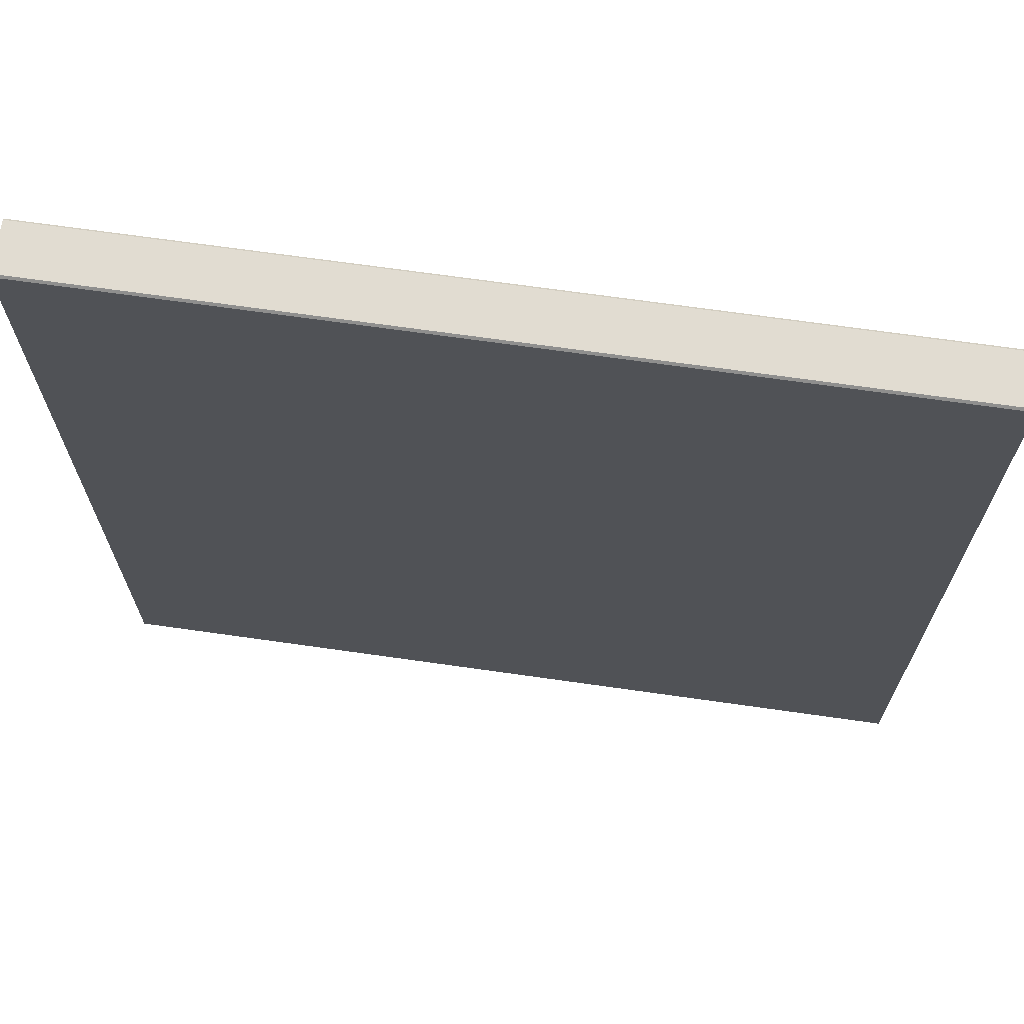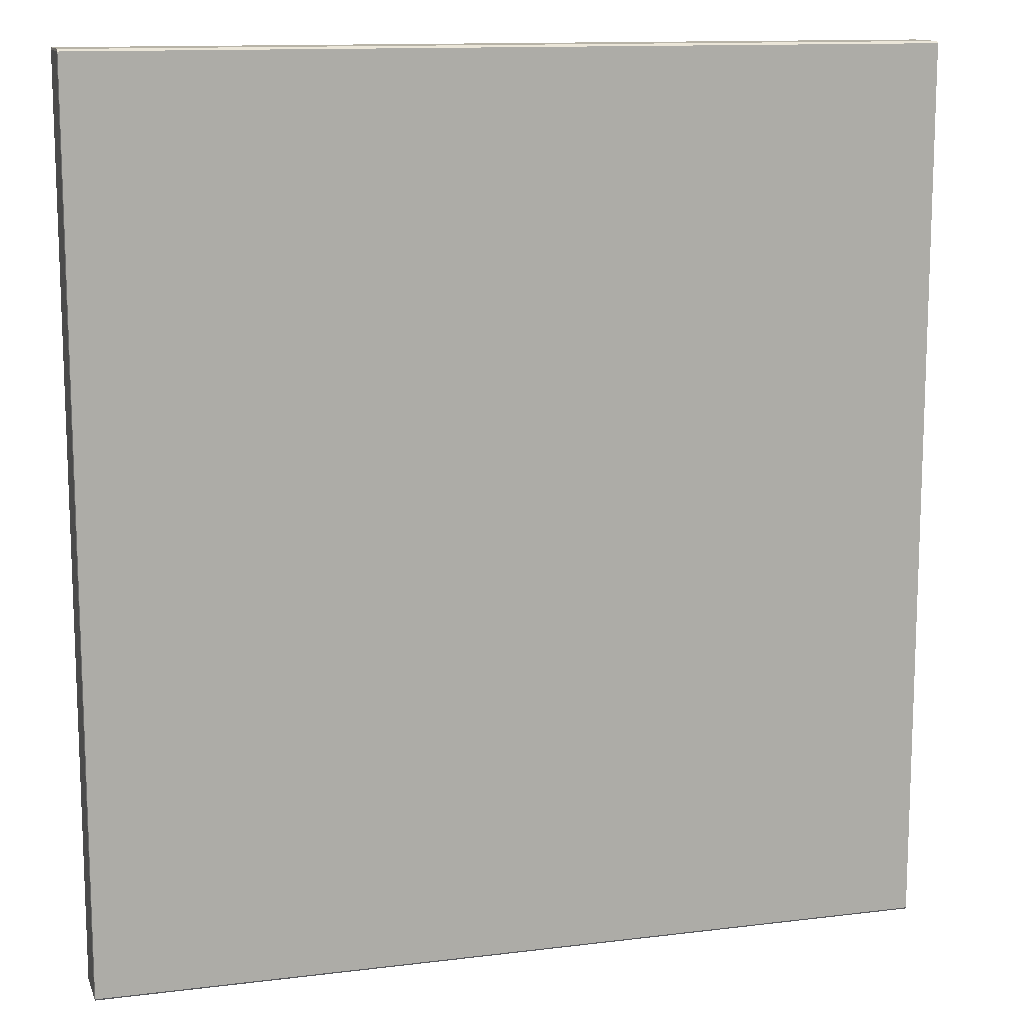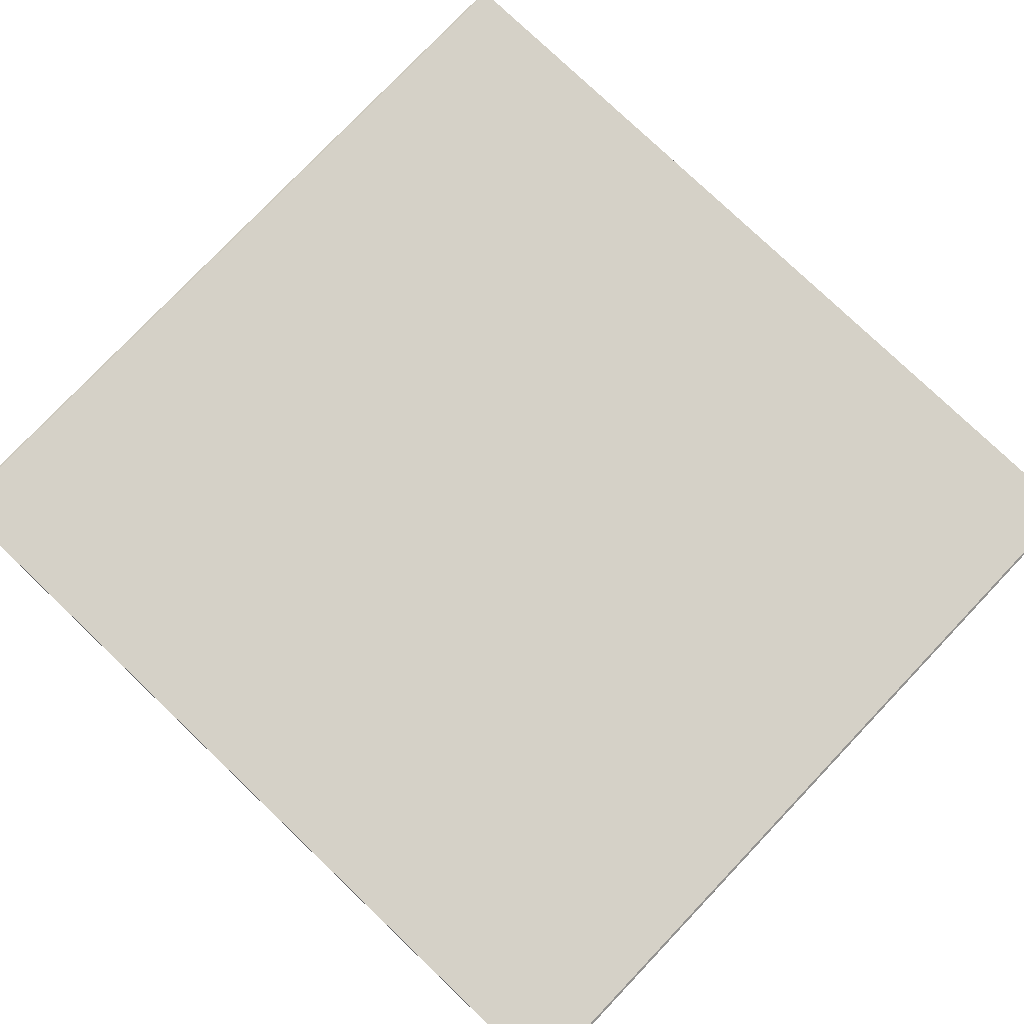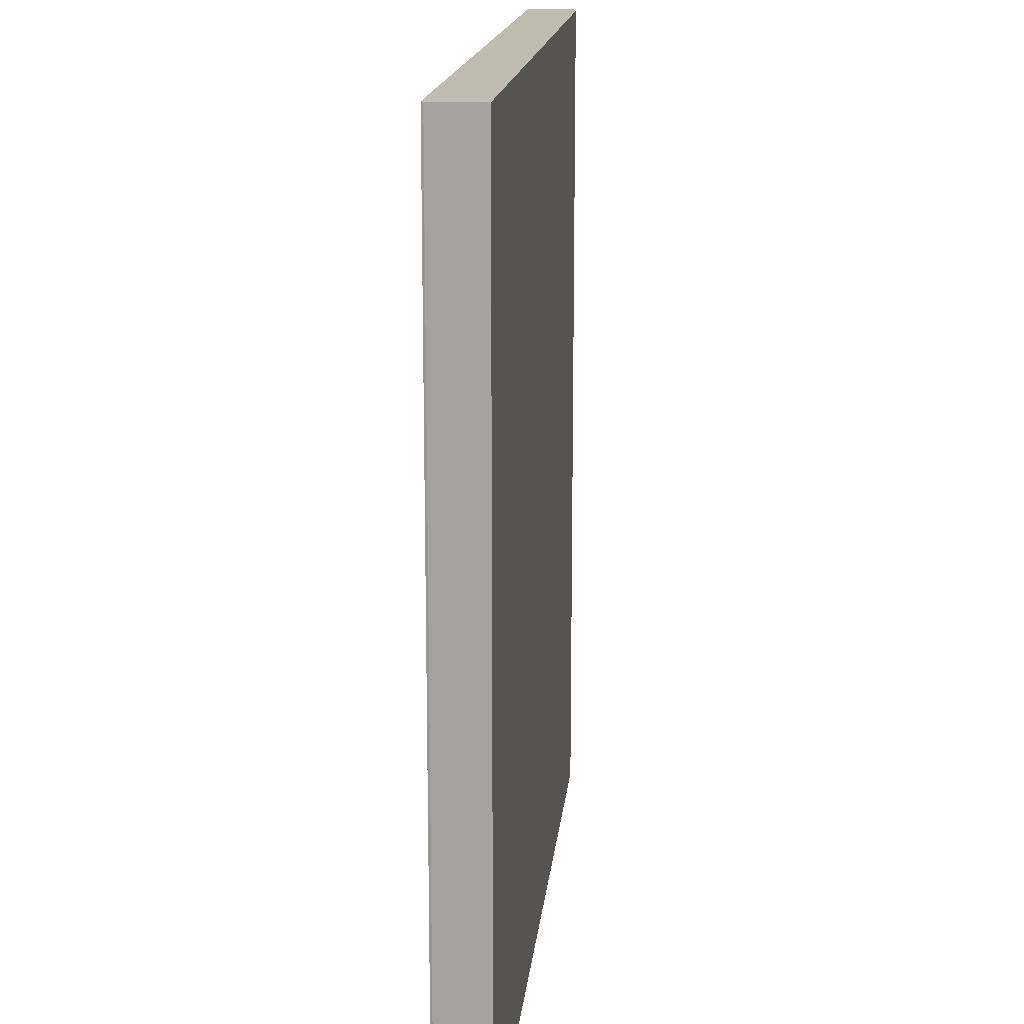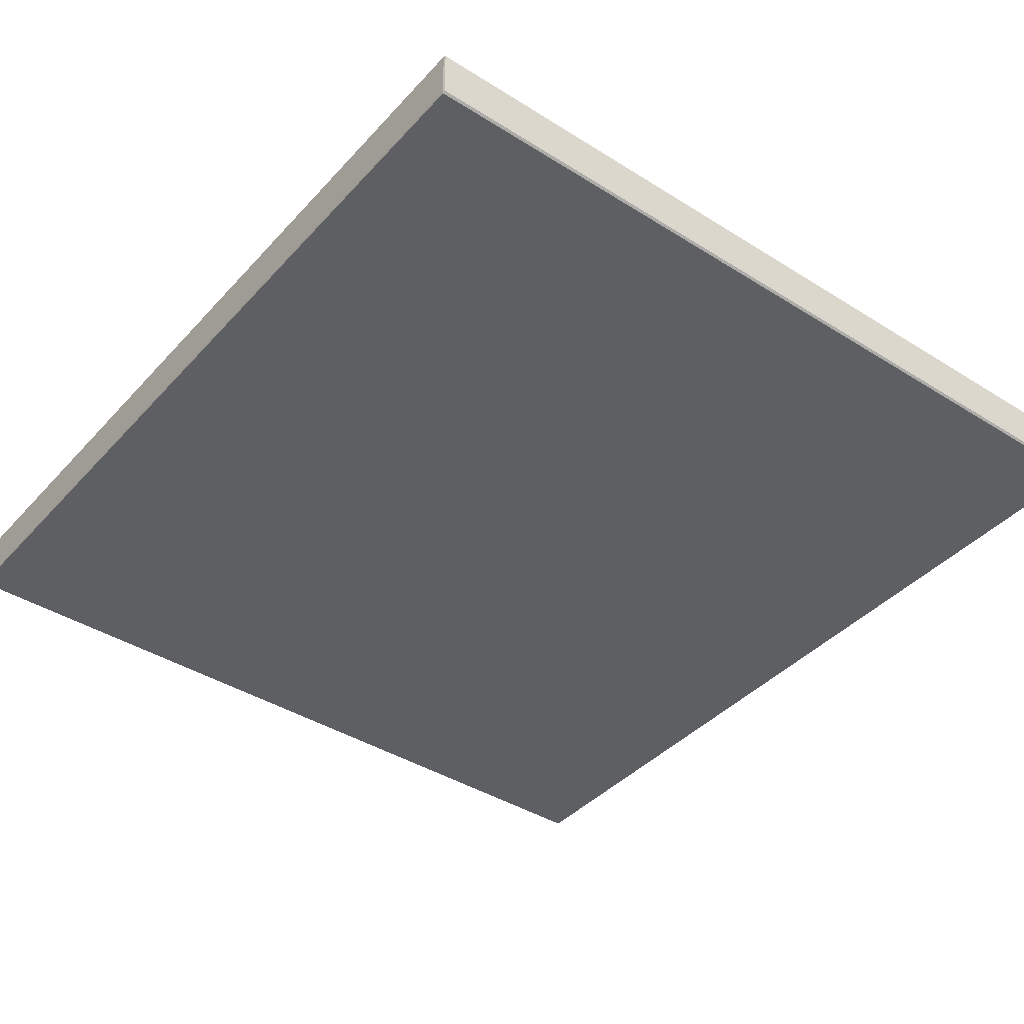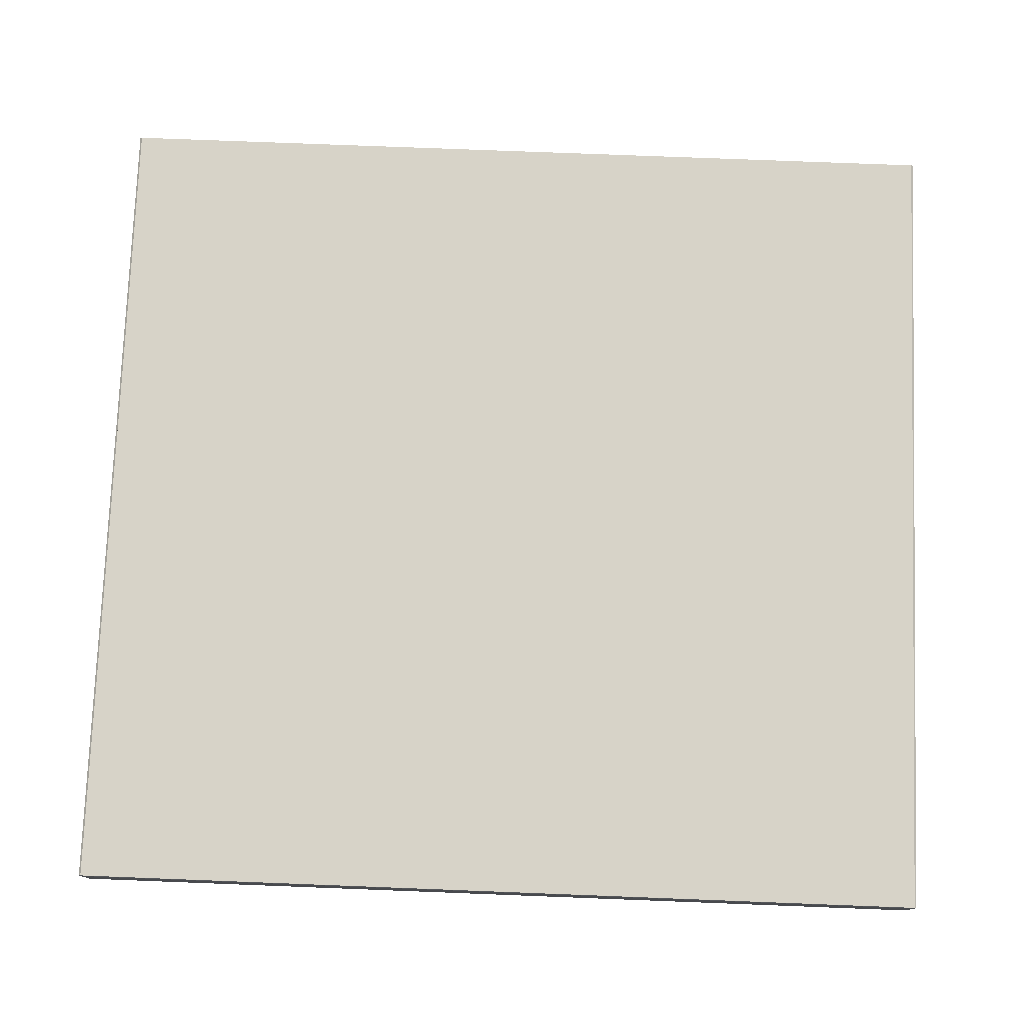
<metadata>
{"format":"obj","ext":"obj","renderer":"f3d","projection":"perspective","resolution":1024,"background":"white","views":[{"elev":69.1,"azim":8.1,"up":"+Z"},{"elev":12.6,"azim":-16.1,"up":"+Z"},{"elev":78.8,"azim":133.6,"up":"+Y"},{"elev":16.2,"azim":95.8,"up":"+Z"},{"elev":-40.4,"azim":-37.7,"up":"+Y"},{"elev":76.9,"azim":-87.8,"up":"+Y"}]}
</metadata>
<code>
o model_model.036
v 0.2996 0.019 0.316
v 0.3 0.0175 0.316
v -0.3 0.0175 0.316
v -0.2996 0.019 0.316
v 0.3 -0.0175 0.316
v 0.2996 -0.019 0.316
v -0.3 -0.0175 0.316
v -0.2996 -0.019 0.316
v 0.3 0.0175 -0.316
v 0.2996 0.019 -0.316
v 0.3 -0.0175 -0.316
v -0.3 0.0175 -0.316
v -0.2996 0.019 -0.316
v -0.3 -0.0175 -0.316
v 0.2996 -0.019 -0.316
v -0.2996 -0.019 -0.316
v -0.3 0.006 0.316
v 0.3 0.006 0.316
v 0.3 0.006 -0.316
v -0.3 0.006 -0.316
v 0.2996 0.0175 0.3175
v 0.2996 0.019 0.316
v 0.2996 -0.0175 0.3175
v 0.2996 -0.019 0.316
v 0.2996 0.0175 -0.3175
v 0.2996 0.019 -0.316
v 0.2996 -0.0175 -0.3175
v 0.2996 -0.019 -0.316
v 0.2996 0.006 0.3175
v 0.2996 0.006 -0.3175
v -0.2996 0.0175 0.3175
v -0.2996 0.019 0.316
v -0.2996 -0.0175 0.3175
v -0.2996 -0.019 0.316
v -0.2996 0.0175 -0.3175
v -0.2996 0.019 -0.316
v -0.2996 -0.0175 -0.3175
v -0.2996 -0.019 -0.316
v -0.2996 0.006 0.3175
v -0.2996 0.006 -0.3175
v 0.2996 0.0175 -0.3175
v 0.2996 0.019 -0.316
v -0.2996 0.0175 -0.3175
v -0.2996 0.019 -0.316
v 0.2996 -0.0175 -0.3175
v 0.2996 -0.019 -0.316
v -0.2996 -0.0175 -0.3175
v -0.2996 -0.019 -0.316
v 0.2996 0.006 -0.3175
v -0.2996 0.006 -0.3175
v 0.2996 0.0175 0.3175
v 0.2996 0.019 0.316
v -0.2996 0.0175 0.3175
v -0.2996 0.019 0.316
v 0.2996 -0.0175 0.3175
v 0.2996 -0.019 0.316
v -0.2996 -0.0175 0.3175
v -0.2996 -0.019 0.316
v 0.2996 0.006 0.3175
v -0.2996 0.006 0.3175
v 0.2996 0.006 -0.316
v -0.2996 0.006 -0.316
v -0.2996 0.006 -0.316
v -0.2996 0.006 -0.316
v 0.2996 0.006 -0.316
v 0.2996 0.006 -0.316
v -0.2996 0.006 0.316
v 0.2996 0.006 0.316
v 0.2996 0.006 0.316
v 0.2996 0.006 0.316
v -0.2996 0.006 0.316
v -0.2996 0.006 0.316
v 0.2996 0.019 -0.316
v 0.2996 0.0175 -0.3175
v 0.2996 0.006 -0.3175
v 0.2996 0.006 -0.3175
v 0.2996 0.006 0.3175
v 0.2996 0.0175 0.3175
v 0.2996 0.019 -0.316
v 0.2996 0.006 -0.3175
v 0.2996 0.0175 0.3175
v 0.2996 0.019 0.316
v 0.2996 0.019 -0.316
v 0.2996 0.0175 0.3175
v -0.2996 0.006 0.3175
v -0.2996 0.006 -0.3175
v -0.2996 0.0175 -0.3175
v -0.2996 0.0175 -0.3175
v -0.2996 0.019 -0.316
v -0.2996 0.019 0.316
v -0.2996 0.006 0.3175
v -0.2996 0.0175 -0.3175
v -0.2996 0.019 0.316
v -0.2996 0.0175 0.3175
v -0.2996 0.006 0.3175
v -0.2996 0.019 0.316
v 0.2996 0.019 -0.316
v 0.2996 0.006 -0.3175
v 0.2996 0.006 -0.3175
v 0.2996 0.0175 -0.3175
v 0.2996 0.019 -0.316
v 0.2996 0.006 -0.316
v 0.2996 0.006 -0.316
v -0.2996 0.019 -0.316
v -0.2996 0.0175 -0.3175
v -0.2996 0.006 -0.3175
v -0.2996 0.006 -0.3175
v -0.2996 0.006 -0.316
v -0.2996 0.019 -0.316
v -0.2996 -0.019 -0.316
v 0.2996 -0.019 -0.316
v -0.2996 -0.019 -0.316
v 0.2996 0.006 0.3175
v 0.2996 0.019 0.316
v 0.2996 0.019 0.316
v 0.2996 0.0175 0.3175
v 0.2996 0.006 0.3175
v -0.2996 -0.019 0.316
v -0.2996 -0.0175 0.3175
v -0.2996 0.006 0.3175
v -0.2996 0.006 0.3175
v -0.2996 -0.019 0.316
v -0.2996 -0.019 0.316
v -0.2996 0.006 0.316
v 0.2996 0.006 0.316
v 0.2996 0.006 0.316
v 0.2996 -0.019 0.316
v -0.2996 -0.019 0.316
v 0.2996 -0.019 -0.316
v 0.2996 -0.019 0.316
v 0.2996 -0.019 -0.316
v -0.2996 0.019 0.316
v 0.2996 0.019 0.316
v -0.2996 0.019 0.316
v -0.2996 0.019 -0.316
v -0.2996 0.019 0.316
v -0.2996 0.019 -0.316
v 0.2996 -0.019 0.316
v 0.2996 -0.0175 0.3175
v 0.2996 0.006 0.3175
v 0.2996 -0.019 -0.316
v 0.2996 -0.019 0.316
v 0.2996 0.006 0.3175
v 0.2996 -0.0175 -0.3175
v 0.2996 -0.019 -0.316
v 0.2996 0.006 0.3175
v 0.2996 0.006 -0.3175
v 0.2996 -0.0175 -0.3175
v 0.2996 0.006 0.3175
v -0.2996 -0.019 -0.316
v -0.2996 -0.0175 -0.3175
v -0.2996 0.006 -0.3175
v -0.2996 -0.019 0.316
v -0.2996 -0.019 -0.316
v -0.2996 0.006 -0.3175
v -0.2996 -0.0175 0.3175
v -0.2996 -0.019 0.316
v -0.2996 0.006 -0.3175
v -0.2996 0.006 0.3175
v -0.2996 -0.0175 0.3175
v -0.2996 0.006 -0.3175
v 0.2996 -0.019 -0.316
v 0.2996 -0.0175 -0.3175
v 0.2996 0.006 -0.3175
v 0.2996 0.006 -0.3175
v 0.2996 -0.019 -0.316
v -0.2996 -0.019 -0.316
v 0.2996 -0.019 -0.316
v 0.2996 0.006 -0.316
v 0.2996 0.006 -0.316
v -0.2996 -0.019 -0.316
v -0.2996 -0.0175 -0.3175
v -0.2996 -0.019 -0.316
v -0.2996 0.006 -0.316
v -0.2996 0.006 -0.316
v -0.2996 0.006 -0.3175
v -0.2996 -0.0175 -0.3175
v -0.2996 0.019 -0.316
v 0.2996 0.019 -0.316
v -0.2996 0.019 -0.316
v 0.2996 -0.0175 0.3175
v 0.2996 -0.019 0.316
v 0.2996 0.006 0.3175
v 0.2996 -0.0175 0.3175
v -0.2996 0.0175 0.3175
v -0.2996 0.019 0.316
v -0.2996 0.006 0.316
v -0.2996 0.006 0.316
v -0.2996 0.006 0.3175
v -0.2996 0.0175 0.3175
v -0.2996 0.019 0.316
v 0.2996 0.019 0.316
v 0.2996 0.006 0.316
v 0.2996 0.006 0.316
v -0.2996 0.006 0.316
v -0.2996 0.019 0.316
v 0.2996 0.019 -0.316
v 0.2996 0.019 0.316
v 0.2996 0.019 -0.316
v -0.2996 -0.019 0.316
v 0.2996 -0.019 0.316
v -0.2996 -0.019 0.316
v -0.2996 -0.019 -0.316
v -0.2996 -0.019 0.316
v -0.2996 -0.019 -0.316
f 10 13 4
f 4 1 10
f 8 16 15
f 15 6 8
f 18 19 9
f 9 2 18
f 53 60 59
f 59 51 53
f 49 50 43
f 43 41 49
f 12 20 17
f 17 3 12
f 5 11 19
f 19 18 5
f 57 55 59
f 59 60 57
f 45 47 50
f 50 49 45
f 14 7 17
f 17 20 14
f 73 74 75
f 76 77 78
f 79 80 81
f 82 83 84
f 85 86 87
f 88 89 90
f 91 92 93
f 94 95 96
f 44 62 102
f 103 42 44
f 110 64 66
f 66 111 112
f 123 124 125
f 126 127 128
f 129 65 69
f 69 130 131
f 132 72 70
f 70 133 134
f 135 63 71
f 71 136 137
f 138 139 140
f 141 142 143
f 144 145 146
f 147 148 149
f 150 151 152
f 153 154 155
f 156 157 158
f 159 160 161
f 167 168 169
f 170 62 171
f 178 179 66
f 66 64 180
f 191 192 193
f 194 195 196
f 197 198 69
f 69 65 199
f 200 201 70
f 70 72 202
f 203 204 71
f 71 63 205
f 21 2 22
f 2 21 29
f 29 18 2
f 31 32 3
f 3 17 39
f 39 31 3
f 36 12 3
f 3 32 36
f 51 52 54
f 54 53 51
f 23 24 5
f 33 7 34
f 34 7 14
f 14 38 34
f 58 56 55
f 55 57 58
f 25 26 9
f 9 19 30
f 30 25 9
f 26 22 2
f 2 9 26
f 35 12 36
f 12 35 40
f 40 20 12
f 44 42 41
f 41 43 44
f 27 11 28
f 28 11 5
f 5 24 28
f 37 38 14
f 45 46 48
f 48 47 45
f 29 23 5
f 5 18 29
f 7 33 39
f 39 17 7
f 11 27 30
f 30 19 11
f 40 37 14
f 14 20 40
f 97 61 98
f 99 100 101
f 104 105 106
f 107 108 109
f 113 68 114
f 115 116 117
f 118 119 120
f 121 67 122
f 162 163 164
f 165 61 166
f 172 173 174
f 175 176 177
f 181 182 68
f 68 183 184
f 185 186 187
f 188 189 190

</code>
